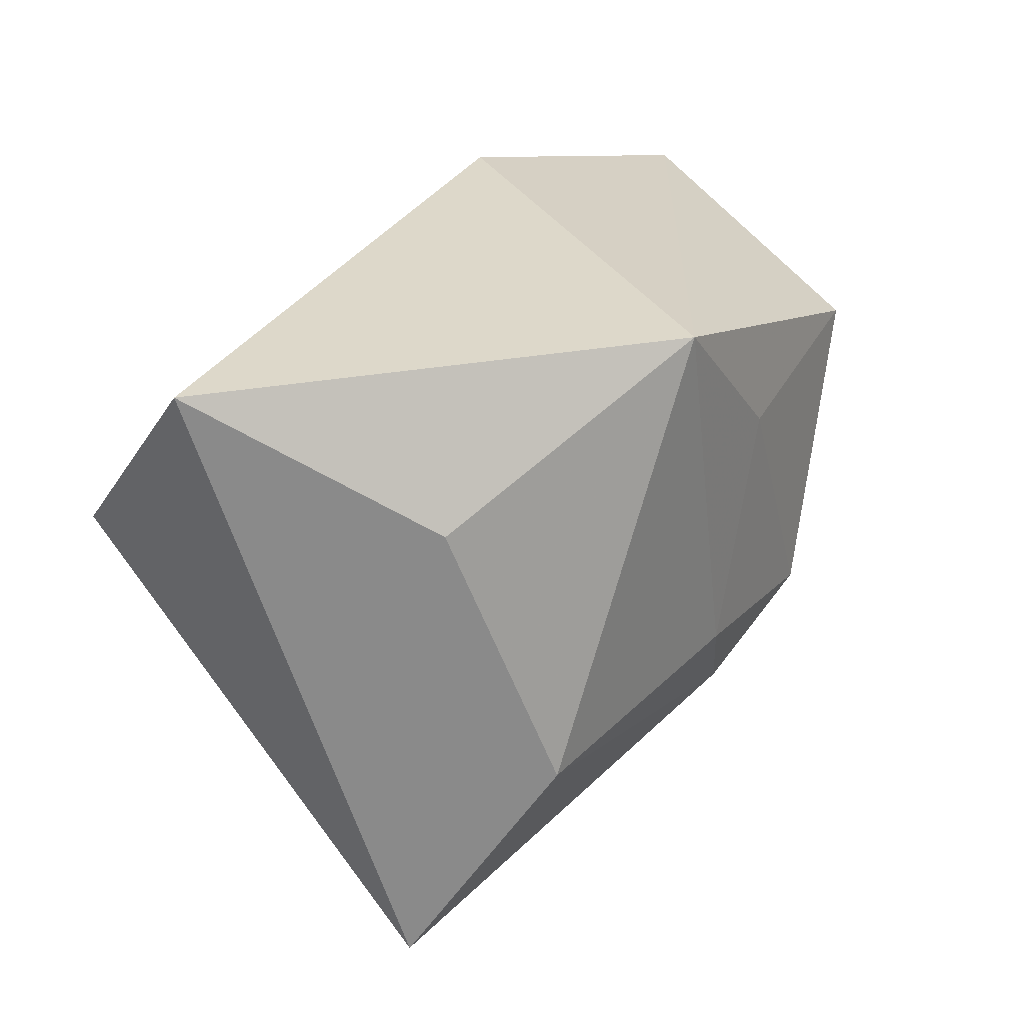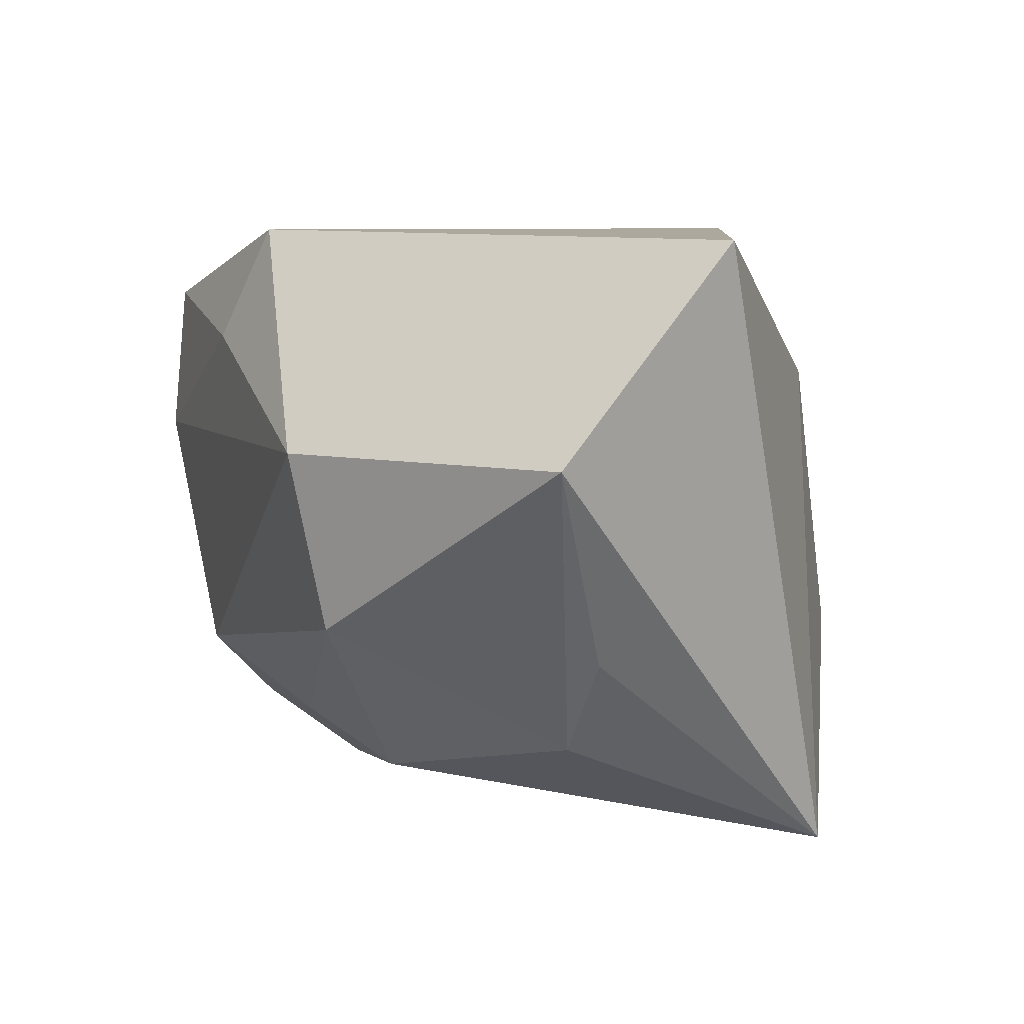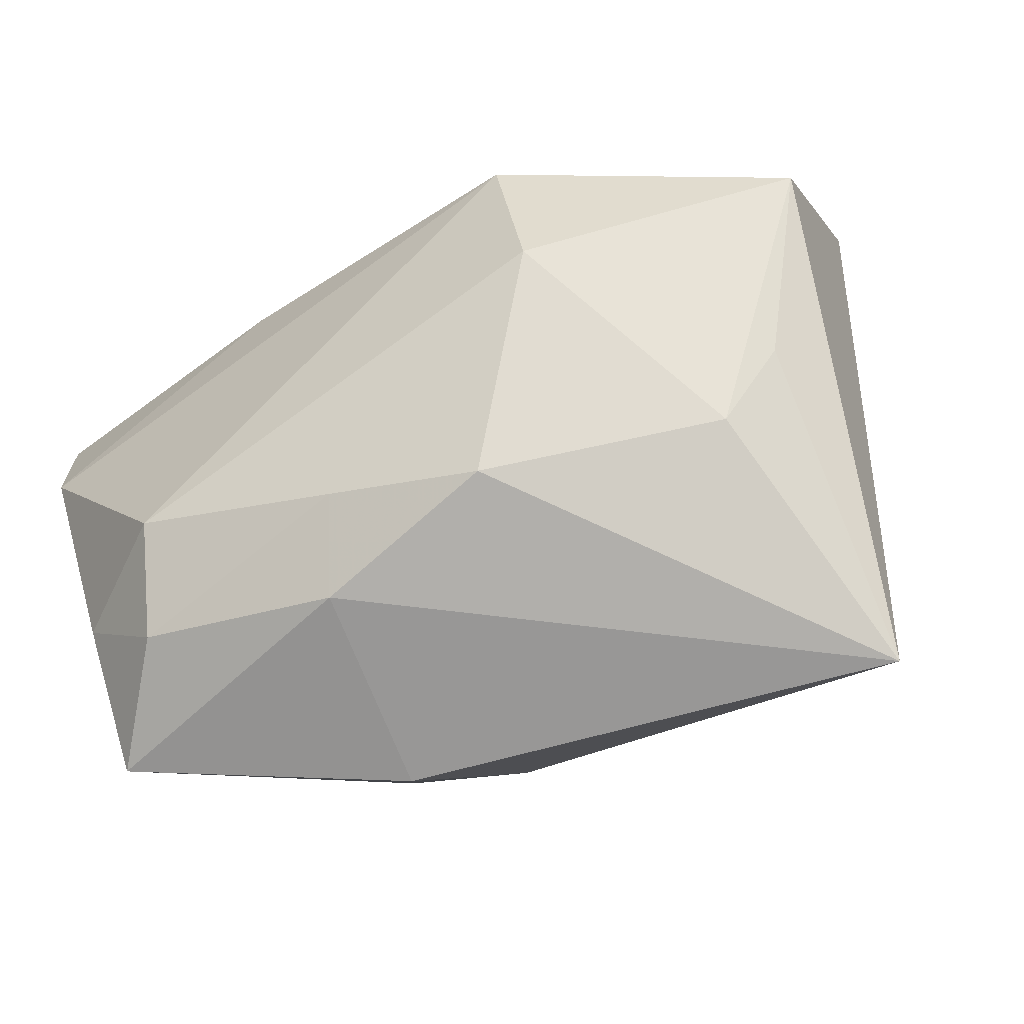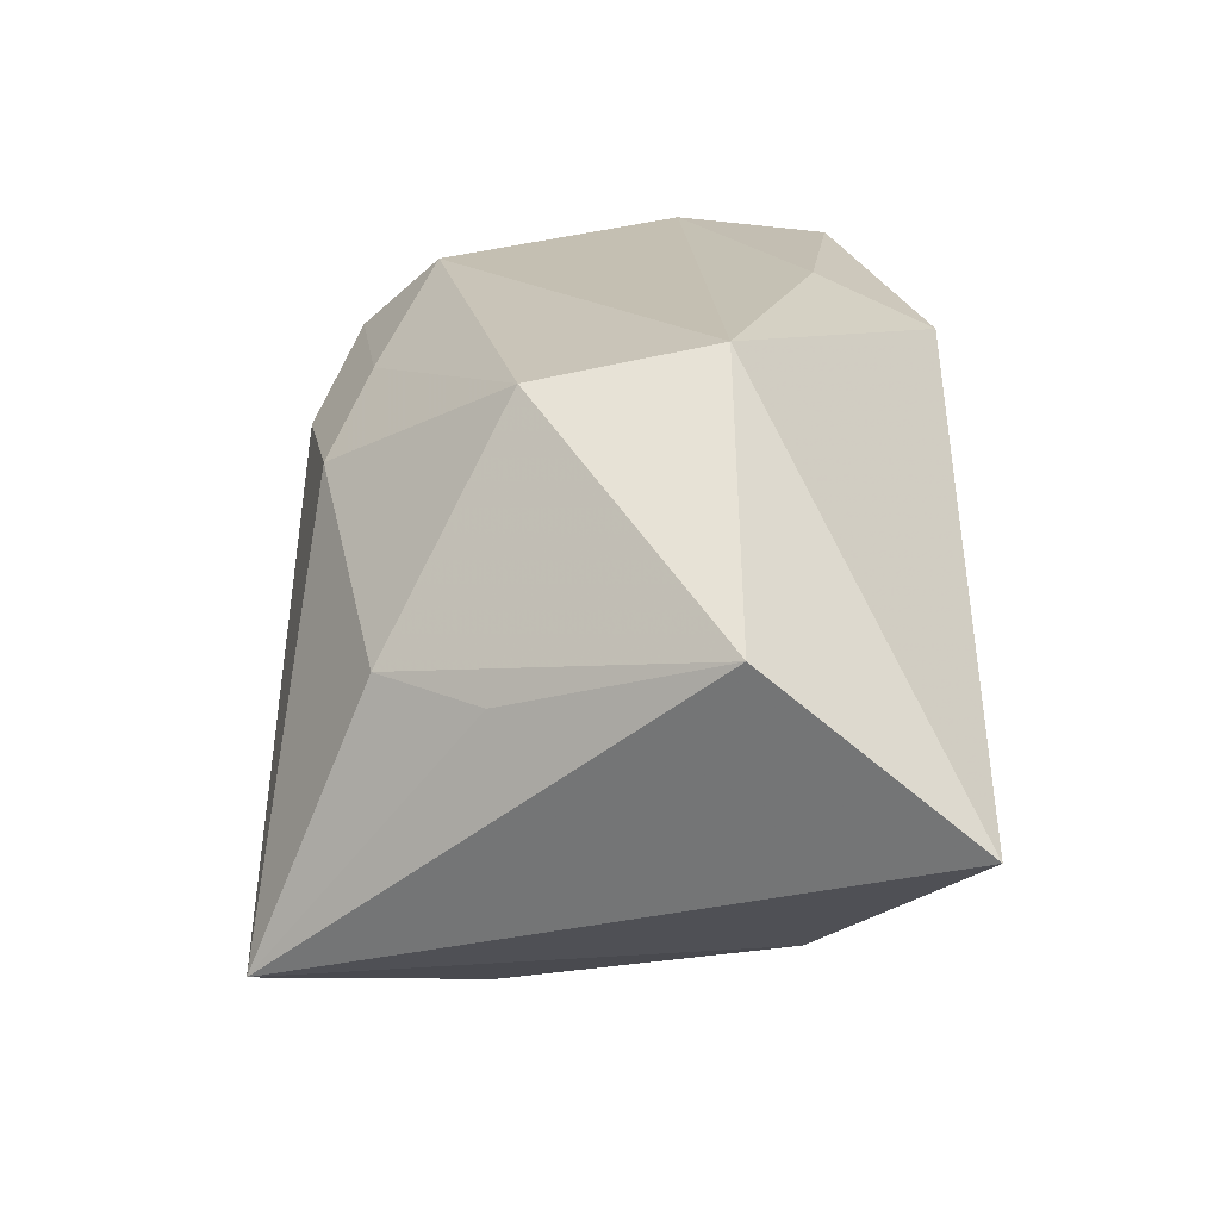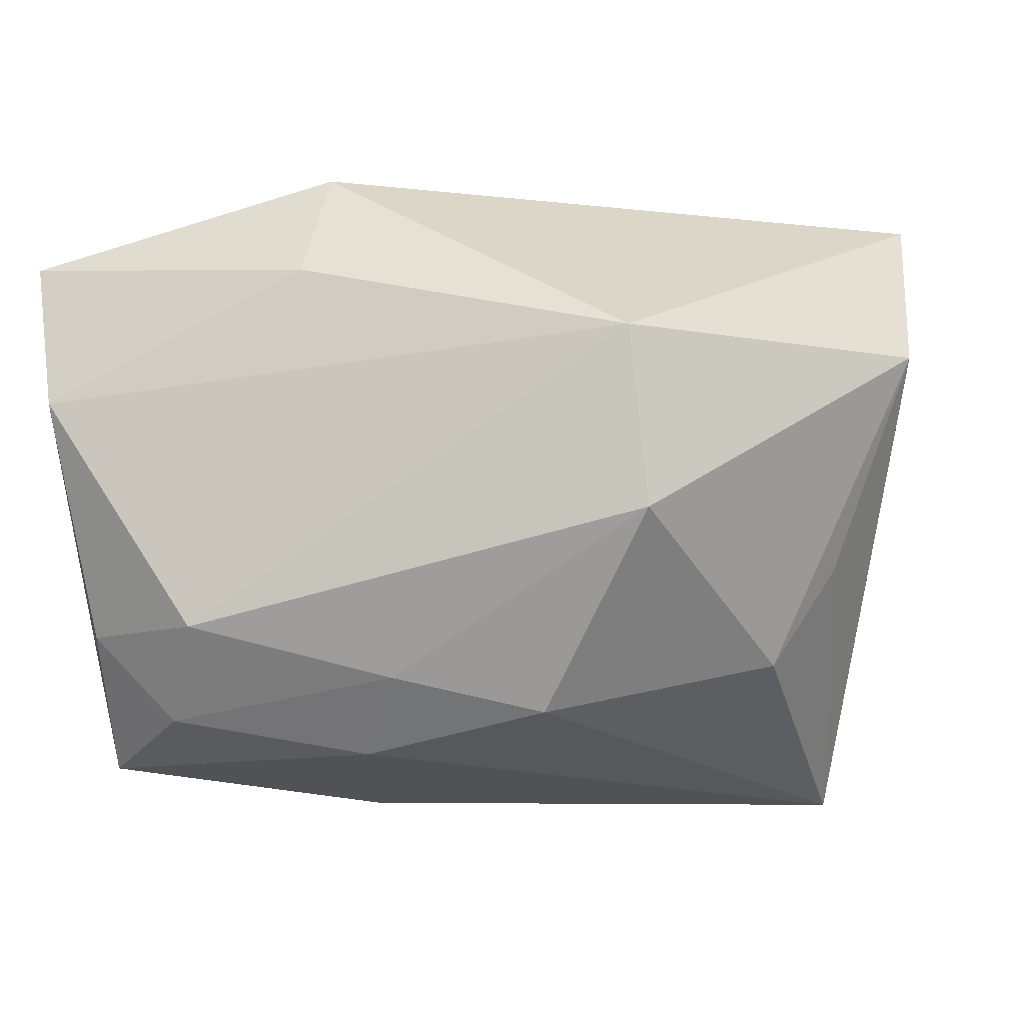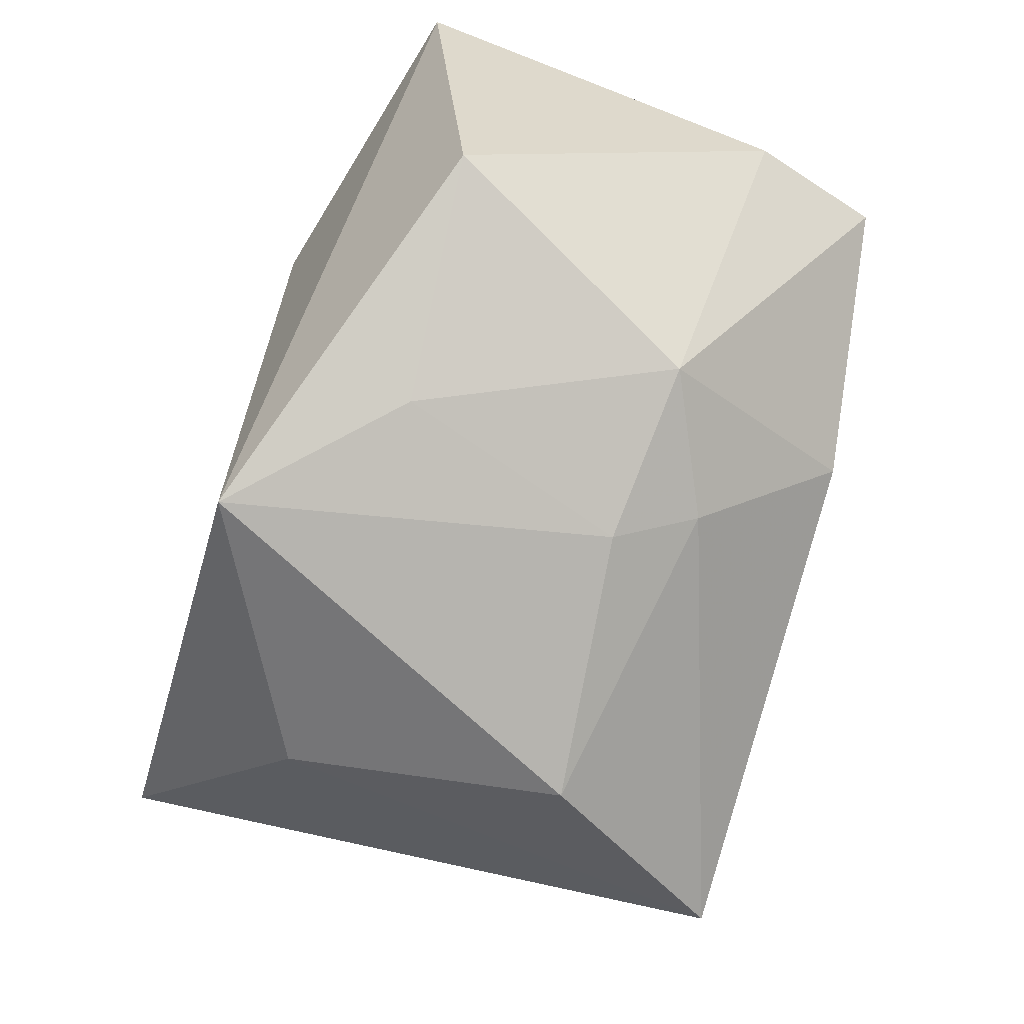
<metadata>
{"format":"obj","ext":"obj","renderer":"f3d","projection":"perspective","resolution":1024,"background":"white","views":[{"elev":31.0,"azim":143.0,"up":"+Y"},{"elev":8.7,"azim":71.1,"up":"+Y"},{"elev":-62.5,"azim":36.0,"up":"+Y"},{"elev":18.2,"azim":90.4,"up":"+Z"},{"elev":-14.6,"azim":14.8,"up":"+Y"},{"elev":-67.9,"azim":-106.9,"up":"+Z"}]}
</metadata>
<code>
v -0.02258 -0.01755 0.02418
v 0.02947 -0.02997 -0.02302
v 0.02418 0.01398 -0.02265
v -0.03992 0.01911 0.02365
v -0.03627 -0.02798 0.0082
v -0.001082 0.02687 -0.02559
v 0.008413 -0.02504 0.01308
v 0.02033 -0.008591 0.02249
v -0.01419 -0.03024 -0.007301
v -0.01043 -0.0163 -0.02066
v 0.01935 0.007601 0.02558
v -0.009063 -0.0281 0.01187
v -0.01215 0.01604 0.02493
v 0.01681 -0.0112 -0.02938
v -0.02665 -0.02504 0.0172
v -0.03485 -0.01672 0.01766
v -0.00487 -0.02205 0.018
v 0.04273 0.00809 0.007971
v 0.04137 0.02687 -0.007878
v 0.02815 -0.01961 0.001933
v -0.01107 0.02687 0.02014
v 0.03409 -0.01057 0.001198
v -0.007493 -0.008715 -0.0238
v -0.01393 0.01258 -0.02129
v -0.03467 0.01393 -0.01037
v -0.04009 -0.01555 0.006466
v -0.03717 0.004611 0.02558
v -0.02308 -0.01041 -0.01809
f 25 4 6
f 6 14 23
f 18 19 11
f 2 19 18
f 6 4 21
f 21 19 6
f 4 13 21
f 11 19 21
f 21 13 11
f 3 14 6
f 6 19 3
f 2 14 3
f 3 19 2
f 28 25 24
f 24 25 6
f 24 23 28
f 6 23 24
f 9 5 28
f 26 25 28
f 28 5 26
f 4 25 26
f 11 13 27
f 27 13 4
f 4 26 27
f 27 26 5
f 10 9 28
f 2 9 10
f 28 23 10
f 10 14 2
f 10 23 14
f 20 7 2
f 8 17 7
f 8 18 11
f 7 20 8
f 8 20 18
f 7 17 12
f 5 9 12
f 12 9 2
f 2 7 12
f 17 8 1
f 11 27 1
f 1 8 11
f 2 18 22
f 22 20 2
f 18 20 22
f 16 27 5
f 16 1 27
f 15 16 5
f 1 16 15
f 5 12 15
f 15 12 17
f 17 1 15

</code>
